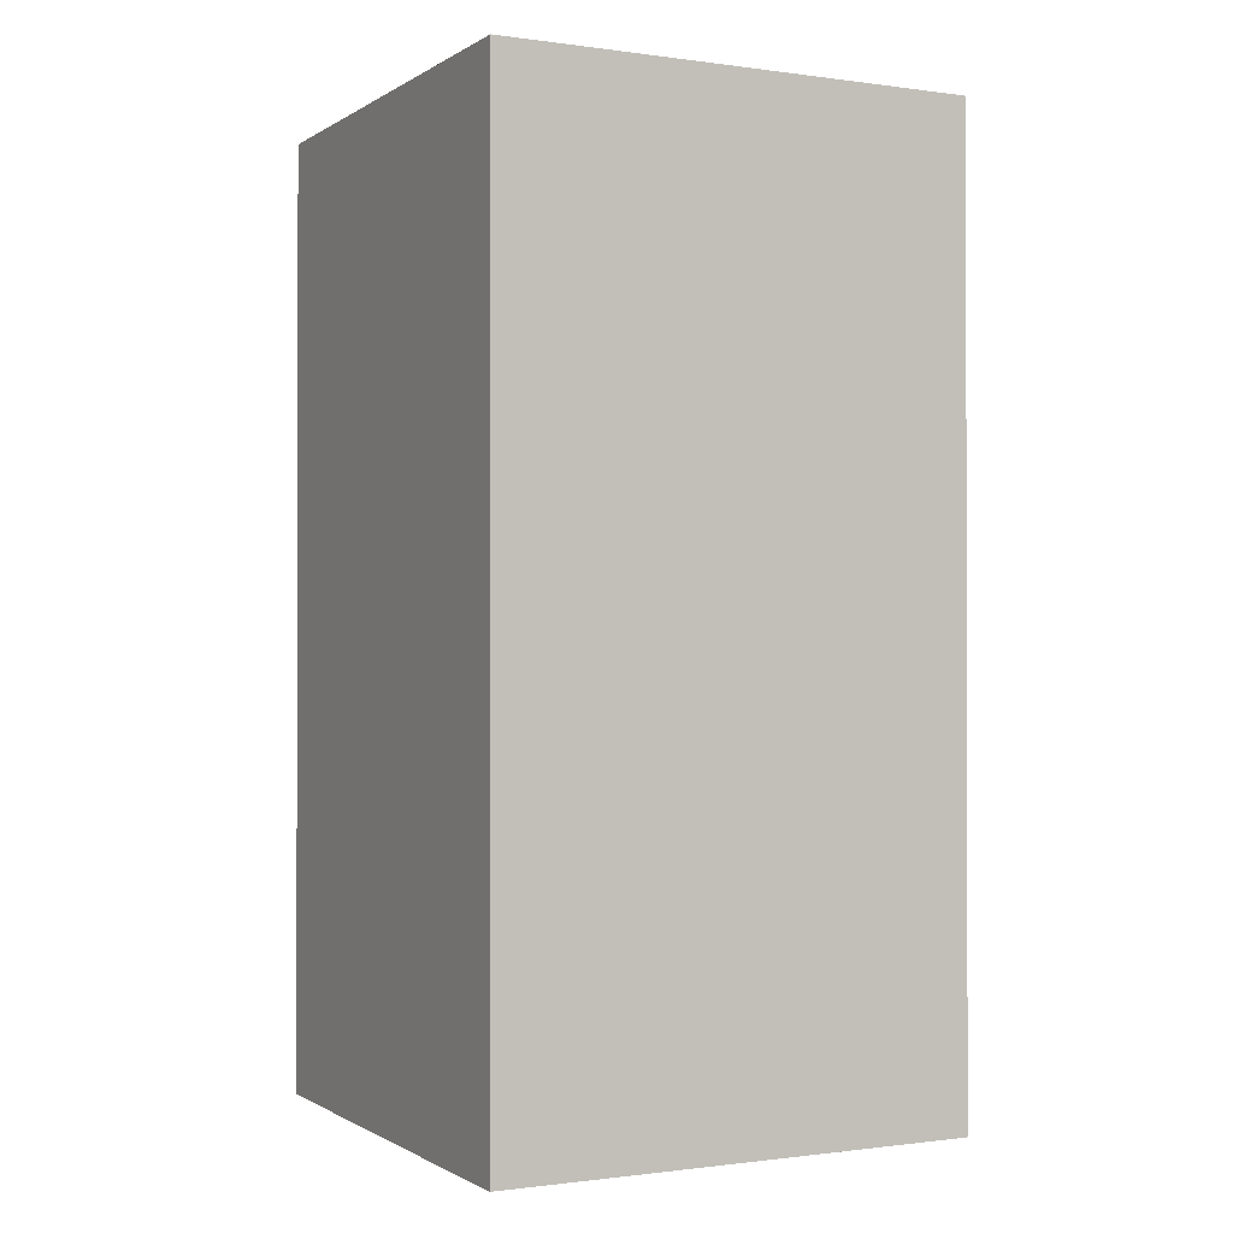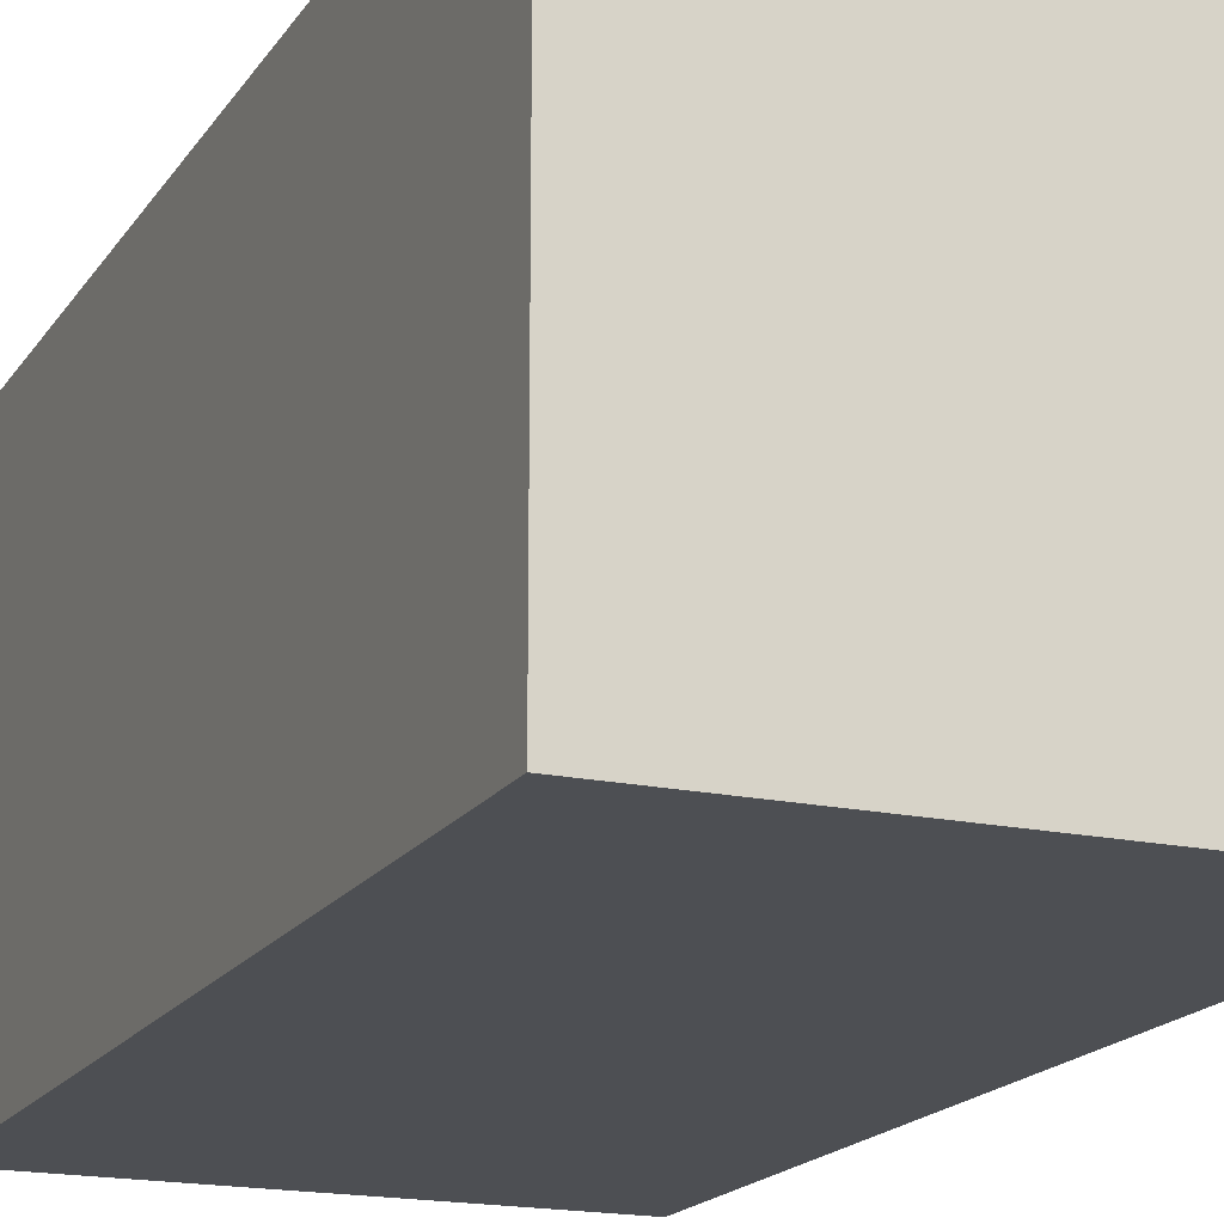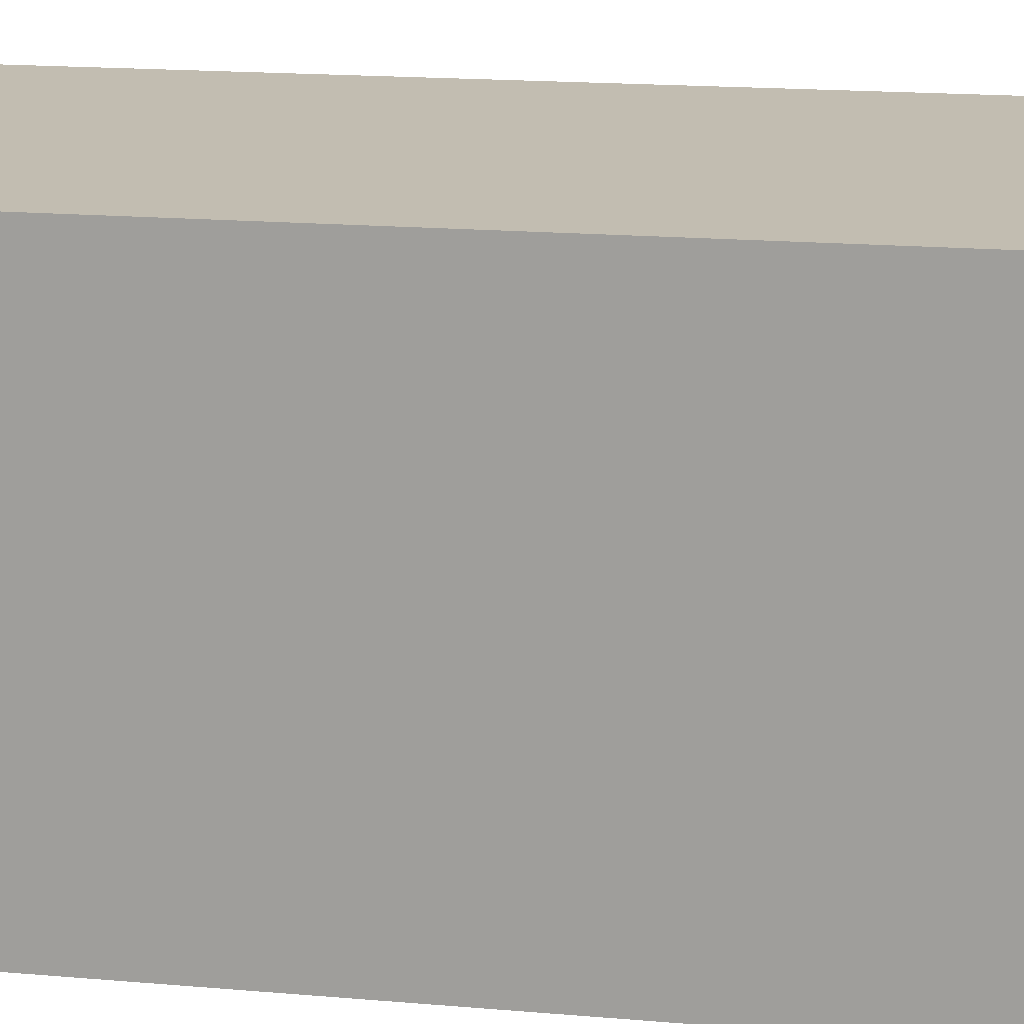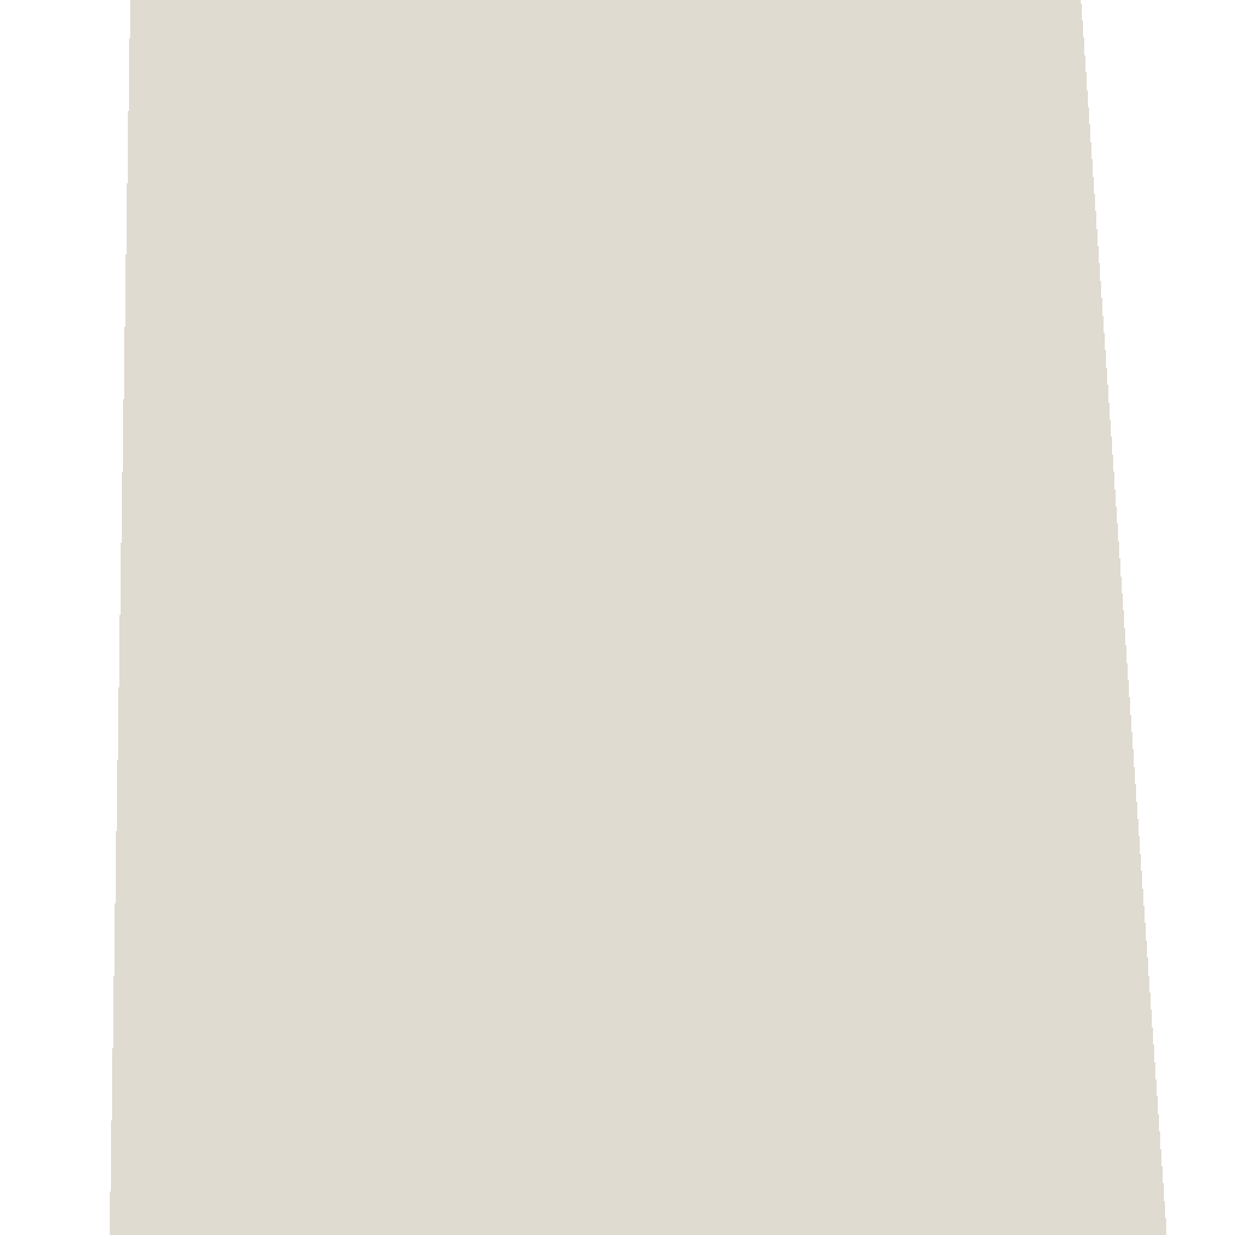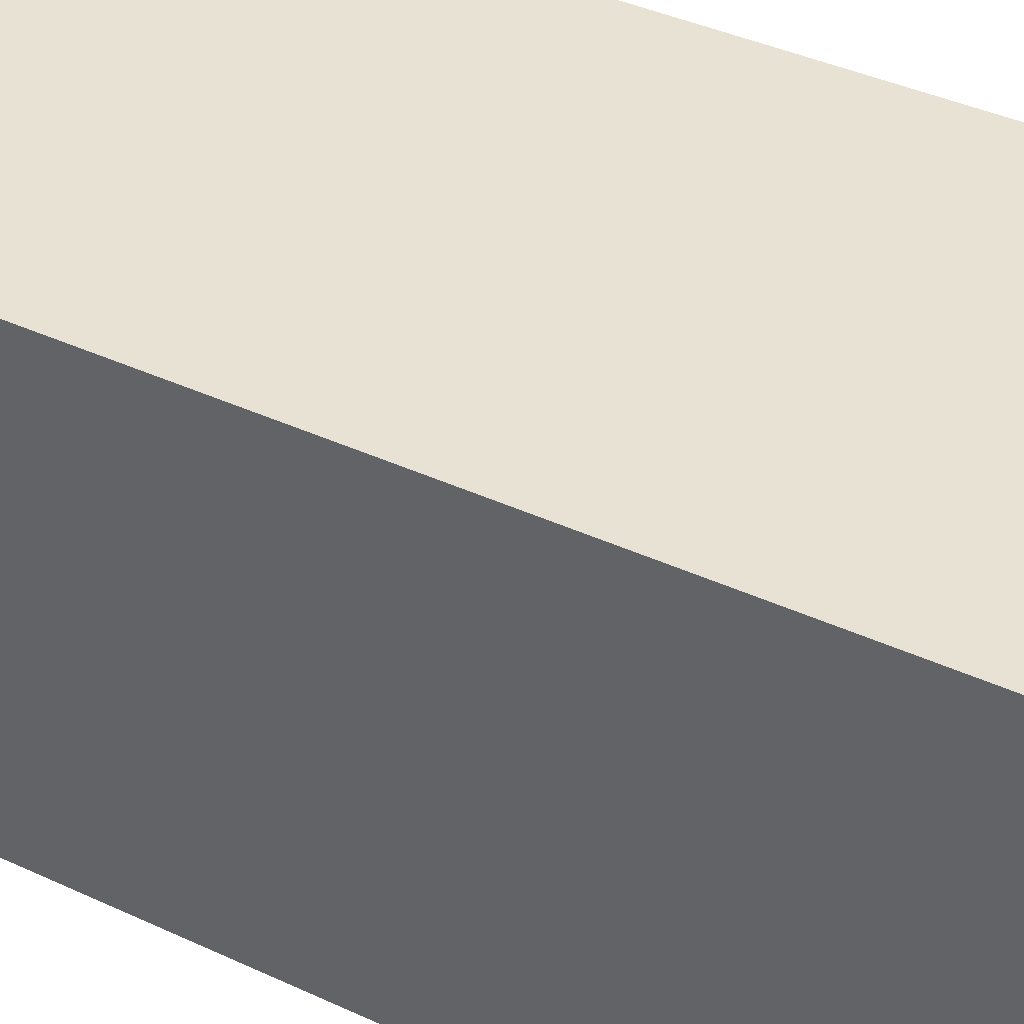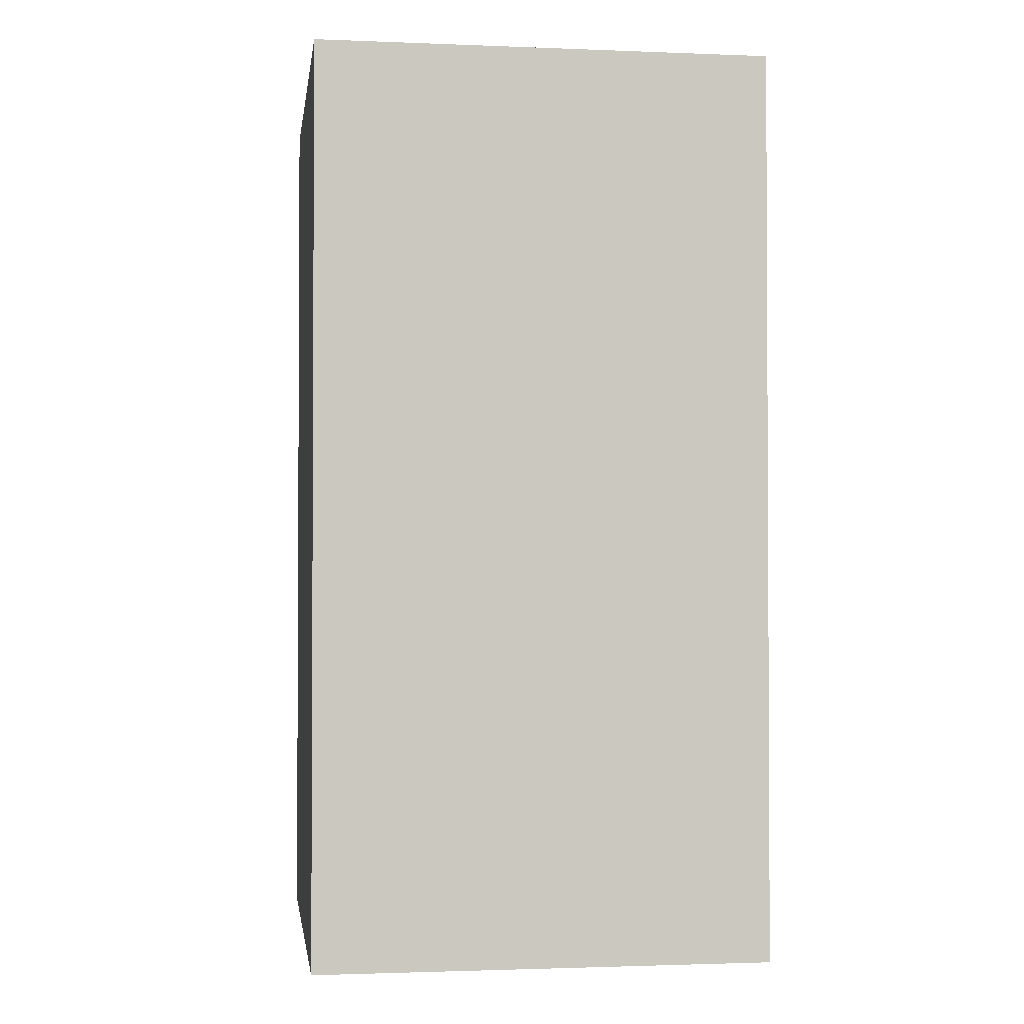
<metadata>
{"format":"obj","ext":"obj","renderer":"f3d","projection":"perspective","resolution":1024,"background":"white","views":[{"elev":-0.8,"azim":153.0,"up":"+Z"},{"elev":-17.8,"azim":157.1,"up":"+Y"},{"elev":17.0,"azim":100.0,"up":"+Y"},{"elev":70.1,"azim":178.6,"up":"+Y"},{"elev":40.6,"azim":119.5,"up":"+Y"},{"elev":-1.8,"azim":82.0,"up":"+Z"}]}
</metadata>
<code>
g Casing
v -1 0 2
v -1 0 -2
v -1 2 2
v -1 2 -2
v 1 0 2
v 1 0 -2
v 1 2 2
v 1 2 -2
v -1 0 2
v -1 2 2
v 1 0 2
v 1 2 2
v -1 0 -2
v -1 2 -2
v 1 0 -2
v 1 2 -2
v -1 0 2
v 1 0 2
v -1 0 -2
v 1 0 -2
v -1 2 2
v 1 2 2
v -1 2 -2
v 1 2 -2
f 3 2 1
f 4 2 3
f 5 6 7
f 7 6 8
f 11 10 9
f 12 10 11
f 13 14 15
f 15 14 16
f 19 18 17
f 20 18 19
f 21 22 23
f 23 22 24

</code>
